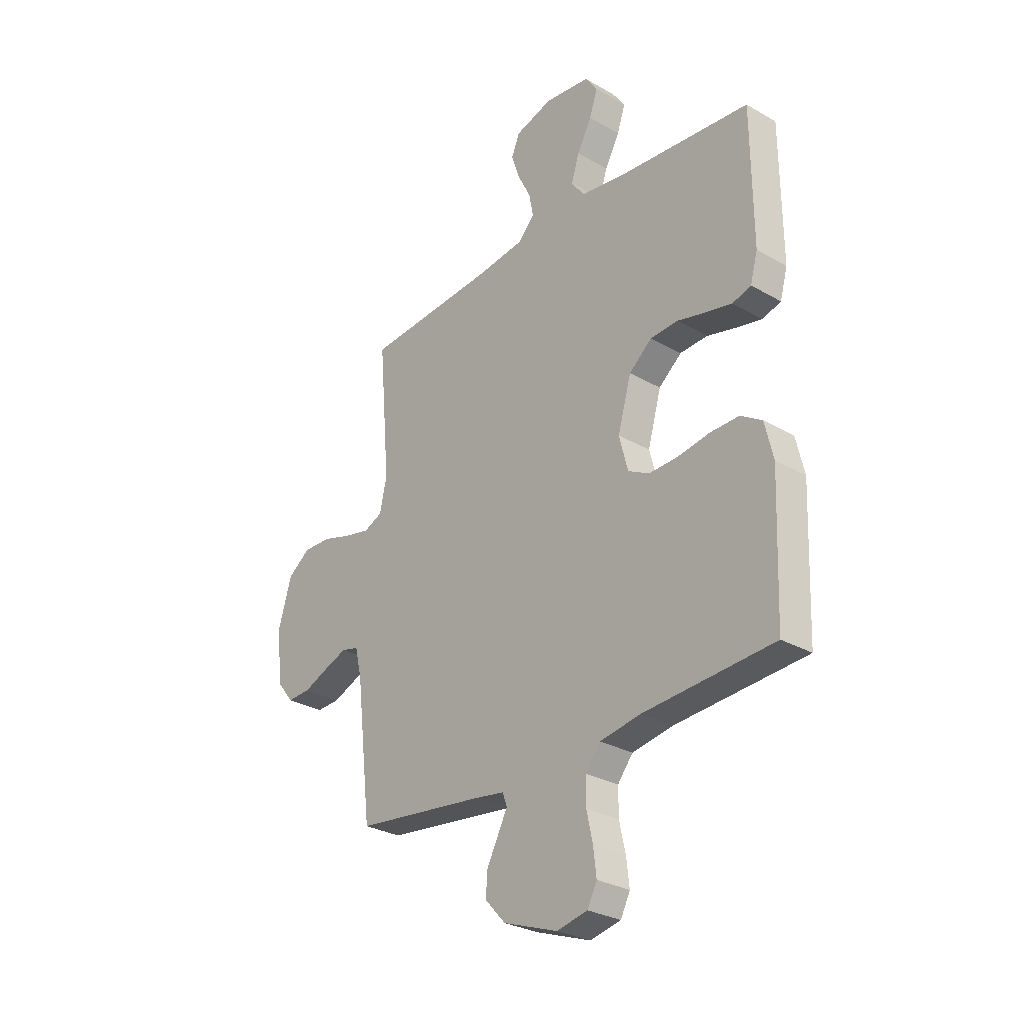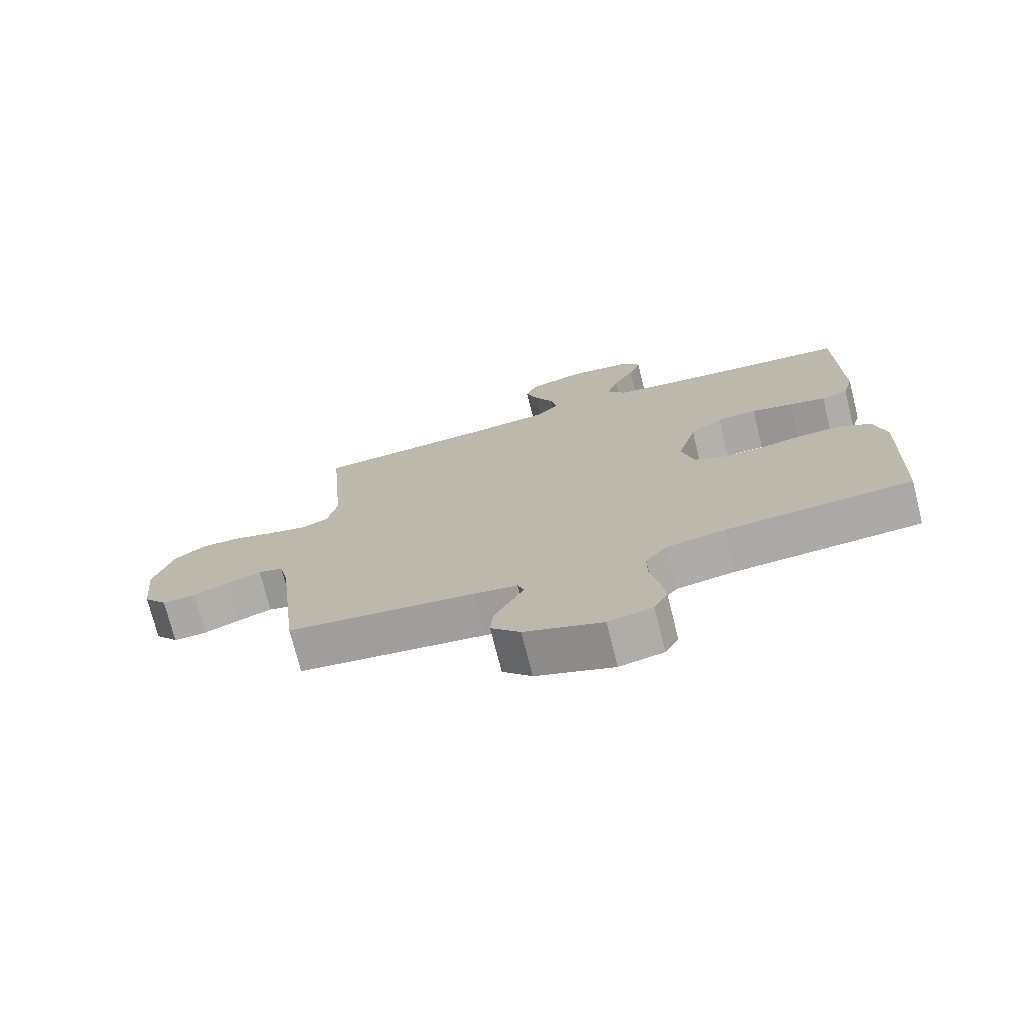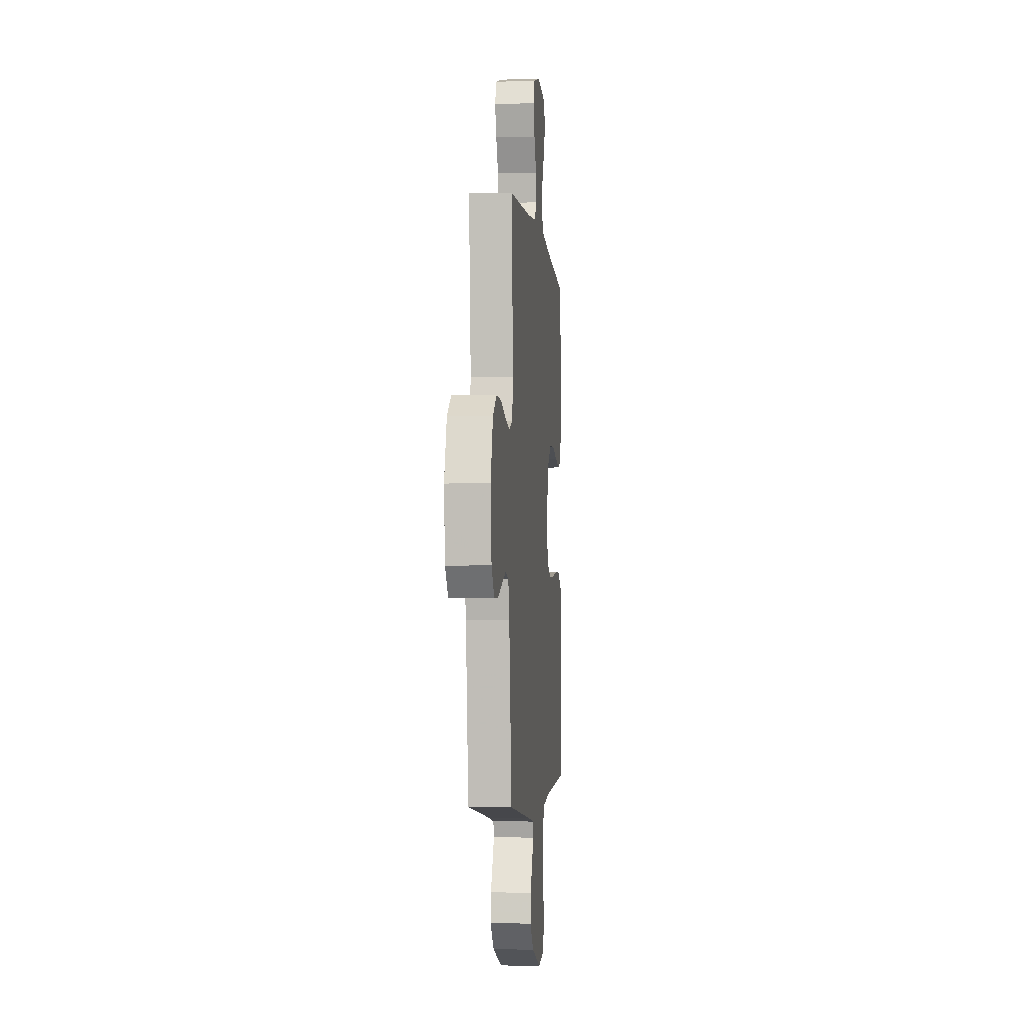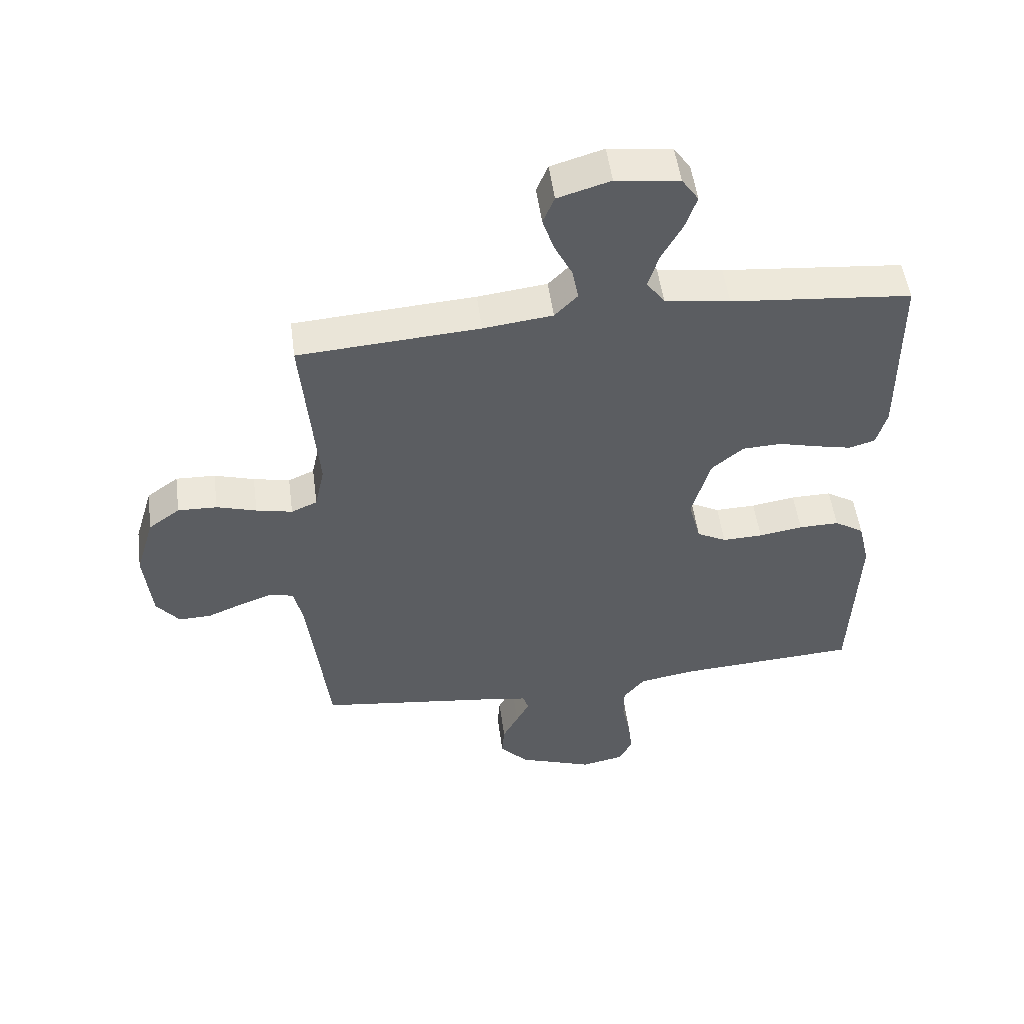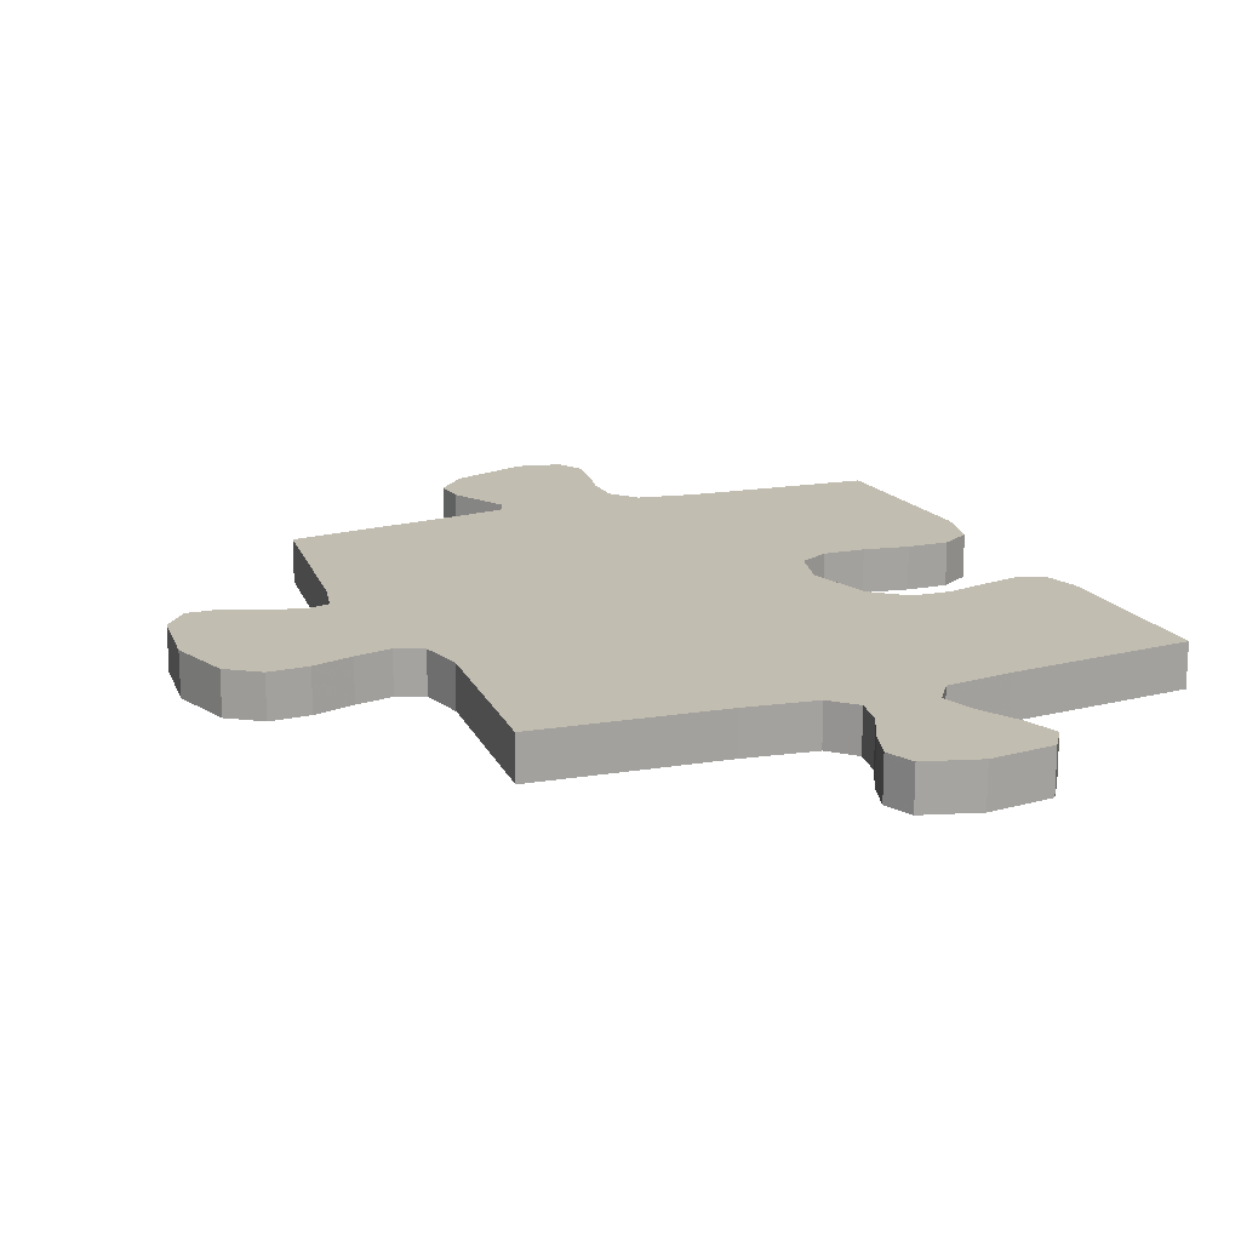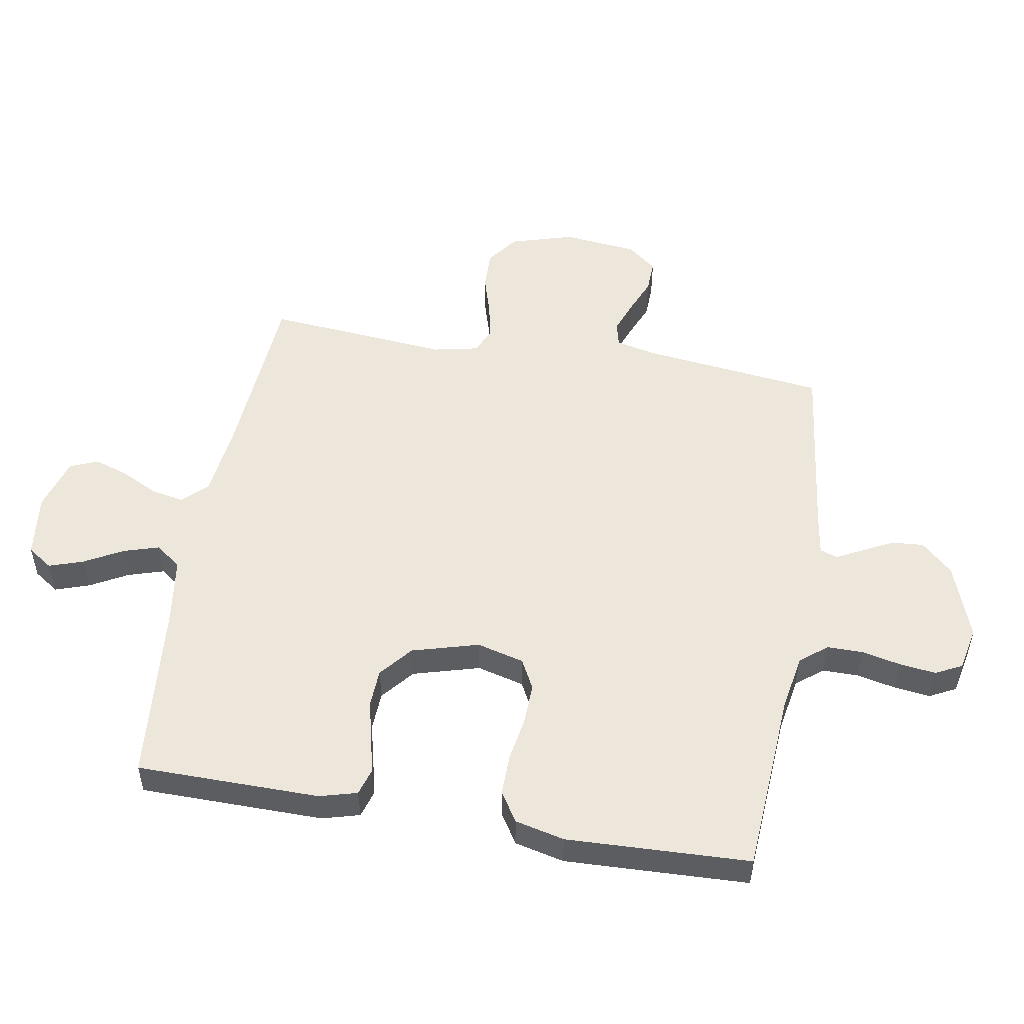
<metadata>
{"format":"obj","ext":"obj","renderer":"f3d","projection":"perspective","resolution":1024,"background":"white","views":[{"elev":-28.9,"azim":49.3,"up":"+Z"},{"elev":-74.1,"azim":14.1,"up":"+Z"},{"elev":-3.6,"azim":-84.2,"up":"+Z"},{"elev":51.7,"azim":-7.5,"up":"+Z"},{"elev":16.9,"azim":-22.6,"up":"+Y"},{"elev":52.1,"azim":99.9,"up":"+Y"}]}
</metadata>
<code>
v -0.5 0.07 -0.5
v -0.535 0.07 -0.2
v -0.55 0.07 -0.134
v -0.59 0.07 -0.124
v -0.644 0.07 -0.144
v -0.702 0.07 -0.168
v -0.756 0.07 -0.17
v -0.794 0.07 -0.122
v -0.807 0.07 0
v -0.776 0.07 0.104
v -0.724 0.07 0.142
v -0.659 0.07 0.14
v -0.593 0.07 0.12
v -0.533 0.07 0.107
v -0.49 0.07 0.126
v -0.474 0.07 0.2
v -0.5 0.07 0.5
v -0.2 0.07 0.521
v -0.085 0.07 0.535
v -0.047 0.07 0.574
v -0.057 0.07 0.627
v -0.087 0.07 0.687
v -0.106 0.07 0.744
v -0.087 0.07 0.79
v 0 0.07 0.816
v 0.105 0.07 0.803
v 0.133 0.07 0.762
v 0.114 0.07 0.706
v 0.08 0.07 0.644
v 0.062 0.07 0.586
v 0.092 0.07 0.544
v 0.2 0.07 0.528
v 0.5 0.07 0.5
v 0.502 0.07 0.2
v 0.485 0.07 0.139
v 0.442 0.07 0.126
v 0.383 0.07 0.139
v 0.316 0.07 0.156
v 0.252 0.07 0.153
v 0.199 0.07 0.109
v 0.168 0.07 0
v 0.188 0.07 -0.077
v 0.237 0.07 -0.103
v 0.304 0.07 -0.101
v 0.377 0.07 -0.089
v 0.444 0.07 -0.088
v 0.493 0.07 -0.119
v 0.512 0.07 -0.2
v 0.5 0.07 -0.5
v 0.2 0.07 -0.519
v 0.107 0.07 -0.535
v 0.072 0.07 -0.579
v 0.072 0.07 -0.638
v 0.086 0.07 -0.702
v 0.093 0.07 -0.761
v 0.071 0.07 -0.804
v 0 0.07 -0.819
v -0.125 0.07 -0.774
v -0.172 0.07 -0.723
v -0.168 0.07 -0.67
v -0.142 0.07 -0.62
v -0.12 0.07 -0.578
v -0.13 0.07 -0.549
v -0.2 0.07 -0.538
v -0.5 0 -0.5
v -0.535 0 -0.2
v -0.55 0 -0.134
v -0.59 0 -0.124
v -0.644 0 -0.144
v -0.702 0 -0.168
v -0.756 0 -0.17
v -0.794 0 -0.122
v -0.807 0 0
v -0.776 0 0.104
v -0.724 0 0.142
v -0.659 0 0.14
v -0.593 0 0.12
v -0.533 0 0.107
v -0.49 0 0.126
v -0.474 0 0.2
v -0.5 0 0.5
v -0.2 0 0.521
v -0.085 0 0.535
v -0.047 0 0.574
v -0.057 0 0.627
v -0.087 0 0.687
v -0.106 0 0.744
v -0.087 0 0.79
v 0 0 0.816
v 0.105 0 0.803
v 0.133 0 0.762
v 0.114 0 0.706
v 0.08 0 0.644
v 0.062 0 0.586
v 0.092 0 0.544
v 0.2 0 0.528
v 0.5 0 0.5
v 0.502 0 0.2
v 0.485 0 0.139
v 0.442 0 0.126
v 0.383 0 0.139
v 0.316 0 0.156
v 0.252 0 0.153
v 0.199 0 0.109
v 0.168 0 0
v 0.188 0 -0.077
v 0.237 0 -0.103
v 0.304 0 -0.101
v 0.377 0 -0.089
v 0.444 0 -0.088
v 0.493 0 -0.119
v 0.512 0 -0.2
v 0.5 0 -0.5
v 0.2 0 -0.519
v 0.107 0 -0.535
v 0.072 0 -0.579
v 0.072 0 -0.638
v 0.086 0 -0.702
v 0.093 0 -0.761
v 0.071 0 -0.804
v 0 0 -0.819
v -0.125 0 -0.774
v -0.172 0 -0.723
v -0.168 0 -0.67
v -0.142 0 -0.62
v -0.12 0 -0.578
v -0.13 0 -0.549
v -0.2 0 -0.538
f 60 61 62
f 59 60 62
f 58 59 62
f 57 58 62
f 56 57 62
f 55 56 62
f 54 55 62
f 53 54 62
f 52 53 62 63
f 51 52 63 64
f 48 49 50
f 47 48 50
f 46 47 50
f 45 46 50
f 44 45 50
f 64 1 2
f 51 64 2
f 50 51 2
f 44 50 2
f 43 44 2
f 36 37 38
f 35 36 38
f 34 35 38
f 33 34 38
f 32 33 38
f 31 32 38 39
f 30 31 39 40
f 27 28 29
f 26 27 29
f 25 26 29
f 24 25 29
f 23 24 29
f 22 23 29
f 21 22 29
f 20 21 29 30
f 30 40 41
f 20 30 41
f 19 20 41
f 16 17 18
f 19 41 42
f 18 19 42
f 16 18 42
f 15 16 42
f 11 12 13
f 10 11 13
f 9 10 13
f 8 9 13
f 7 8 13
f 6 7 13
f 5 6 13
f 4 5 13 14
f 43 2 3
f 42 43 3
f 15 42 3
f 14 15 3
f 3 4 14
f 126 125 124
f 126 124 123
f 126 123 122
f 126 122 121
f 126 121 120
f 126 120 119
f 126 119 118
f 126 118 117
f 127 126 117 116
f 128 127 116 115
f 114 113 112
f 114 112 111
f 114 111 110
f 114 110 109
f 114 109 108
f 66 65 128
f 66 128 115
f 66 115 114
f 66 114 108
f 66 108 107
f 102 101 100
f 102 100 99
f 102 99 98
f 102 98 97
f 102 97 96
f 103 102 96 95
f 104 103 95 94
f 93 92 91
f 93 91 90
f 93 90 89
f 93 89 88
f 93 88 87
f 93 87 86
f 93 86 85
f 94 93 85 84
f 105 104 94
f 105 94 84
f 105 84 83
f 82 81 80
f 106 105 83
f 106 83 82
f 106 82 80
f 106 80 79
f 77 76 75
f 77 75 74
f 77 74 73
f 77 73 72
f 77 72 71
f 77 71 70
f 77 70 69
f 78 77 69 68
f 67 66 107
f 67 107 106
f 67 106 79
f 67 79 78
f 78 68 67
f 1 65 66 2
f 2 66 67 3
f 3 67 68 4
f 4 68 69 5
f 5 69 70 6
f 6 70 71 7
f 7 71 72 8
f 8 72 73 9
f 9 73 74 10
f 10 74 75 11
f 11 75 76 12
f 12 76 77 13
f 13 77 78 14
f 14 78 79 15
f 15 79 80 16
f 16 80 81 17
f 17 81 82 18
f 18 82 83 19
f 19 83 84 20
f 20 84 85 21
f 21 85 86 22
f 22 86 87 23
f 23 87 88 24
f 24 88 89 25
f 25 89 90 26
f 26 90 91 27
f 27 91 92 28
f 28 92 93 29
f 29 93 94 30
f 30 94 95 31
f 31 95 96 32
f 32 96 97 33
f 33 97 98 34
f 34 98 99 35
f 35 99 100 36
f 36 100 101 37
f 37 101 102 38
f 38 102 103 39
f 39 103 104 40
f 40 104 105 41
f 41 105 106 42
f 42 106 107 43
f 43 107 108 44
f 44 108 109 45
f 45 109 110 46
f 46 110 111 47
f 47 111 112 48
f 48 112 113 49
f 49 113 114 50
f 50 114 115 51
f 51 115 116 52
f 52 116 117 53
f 53 117 118 54
f 54 118 119 55
f 55 119 120 56
f 56 120 121 57
f 57 121 122 58
f 58 122 123 59
f 59 123 124 60
f 60 124 125 61
f 61 125 126 62
f 62 126 127 63
f 63 127 128 64
f 64 128 65 1

</code>
